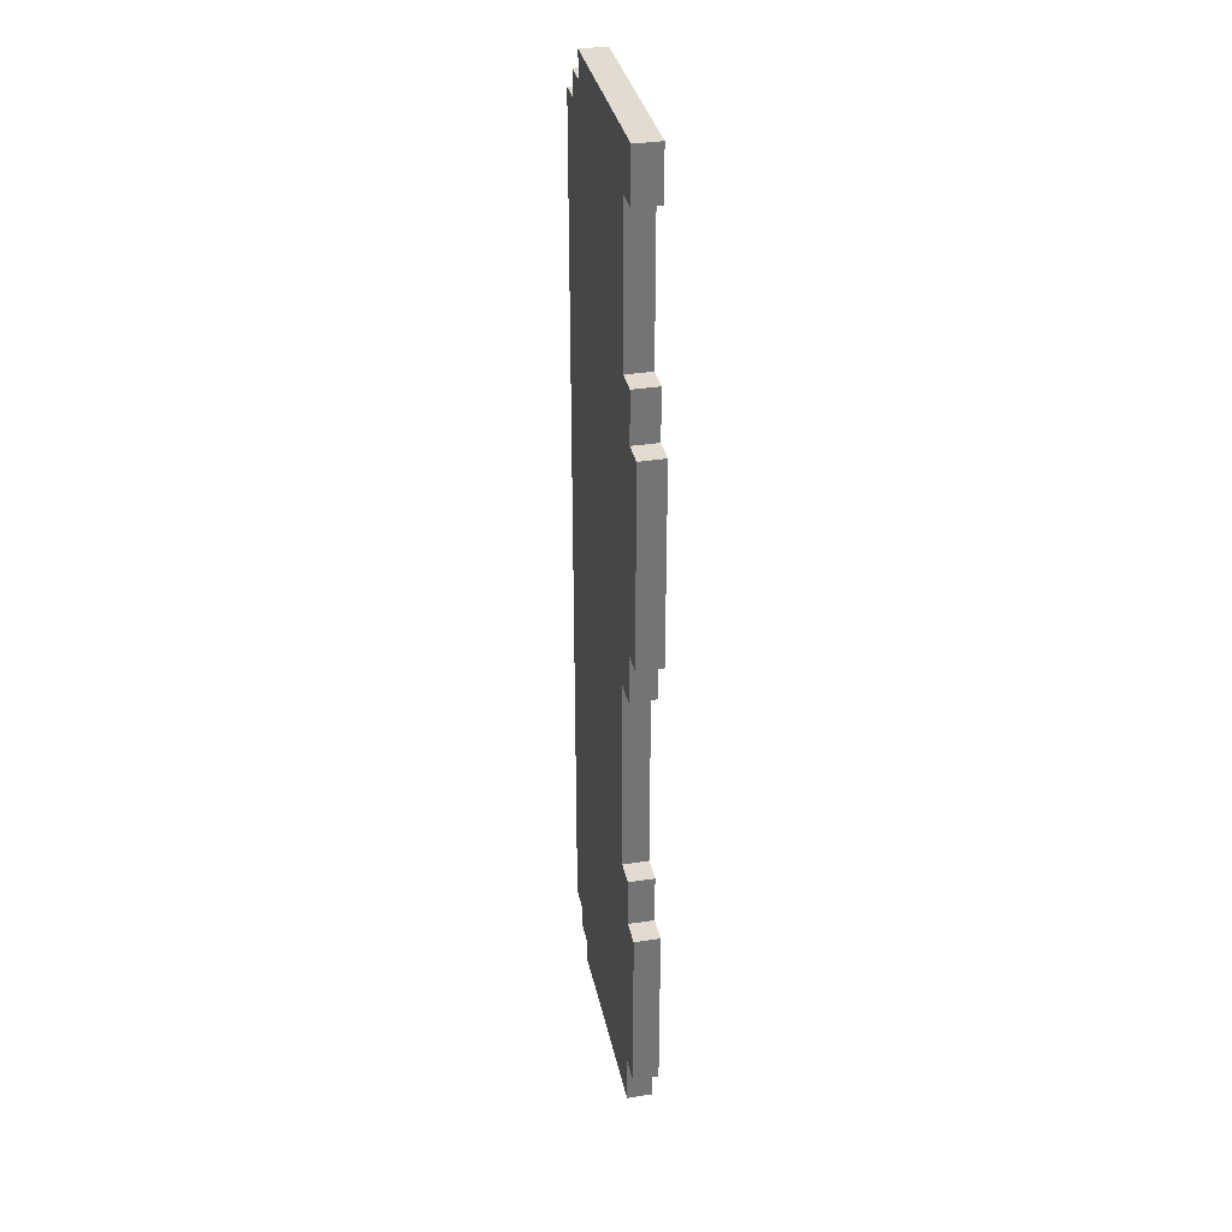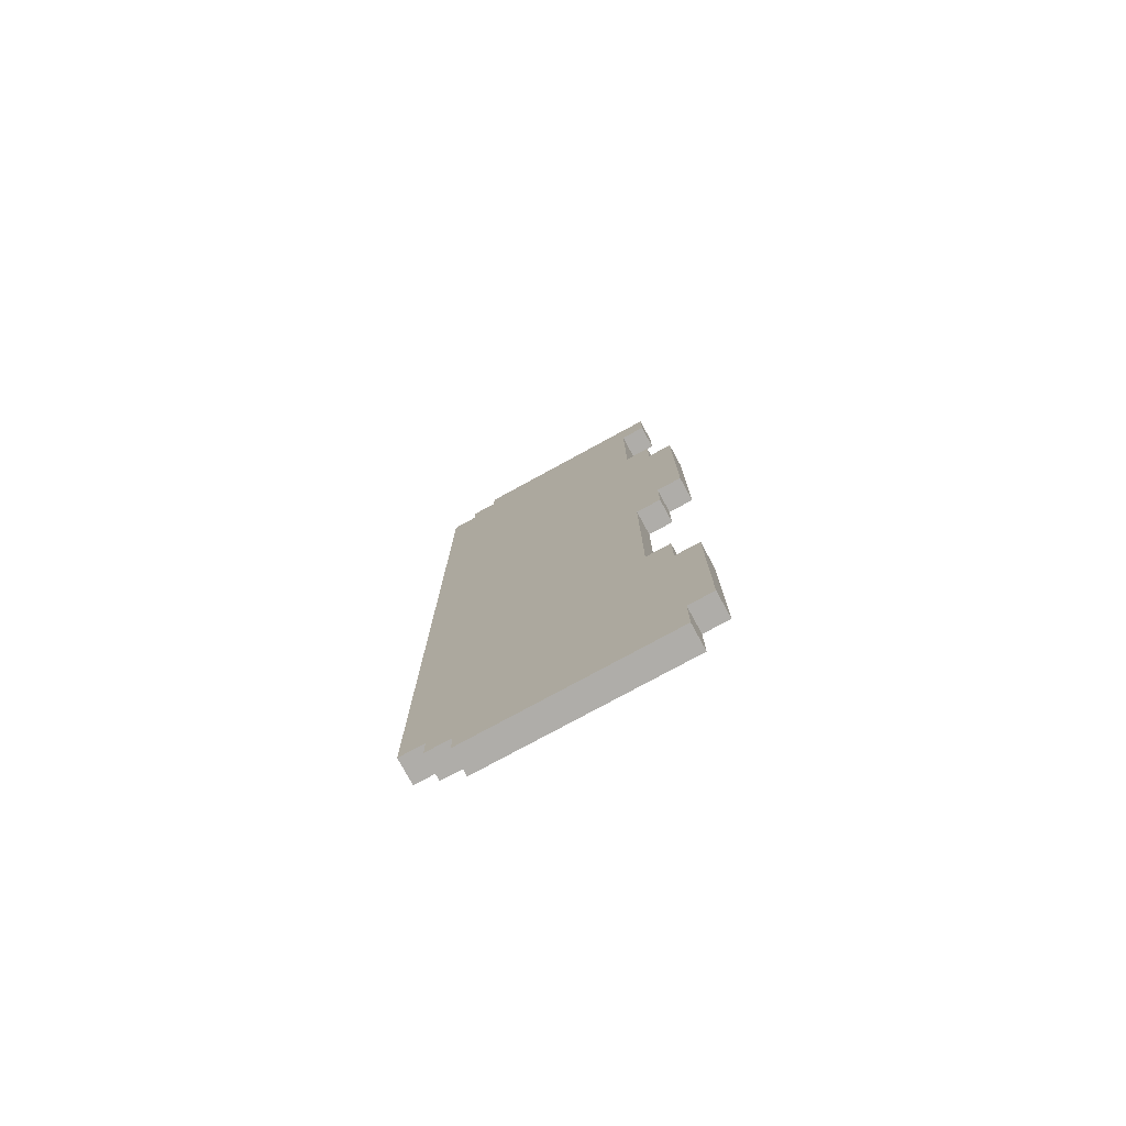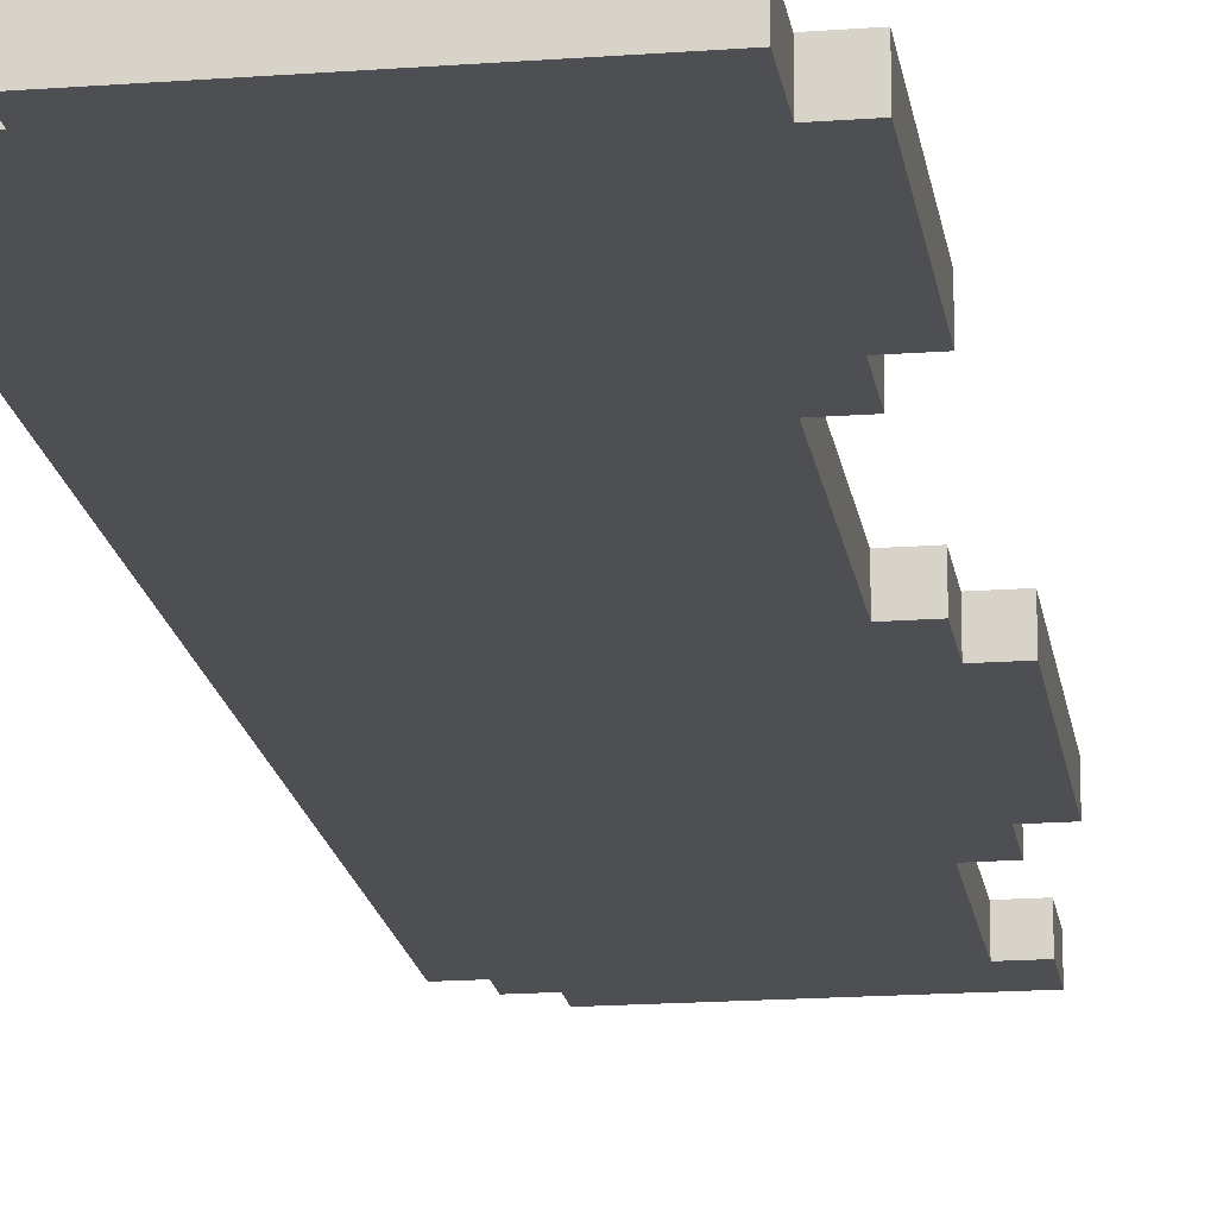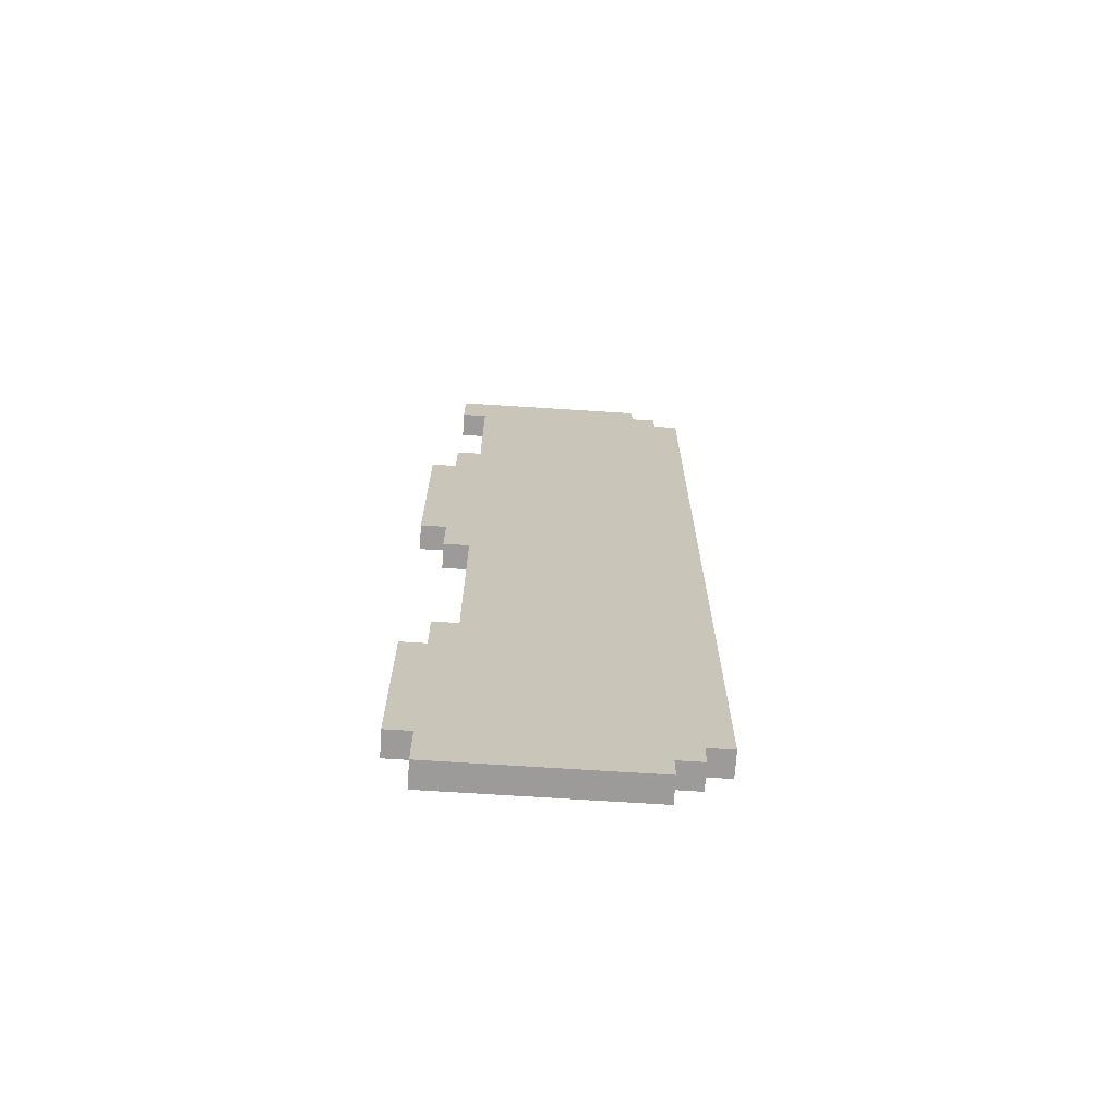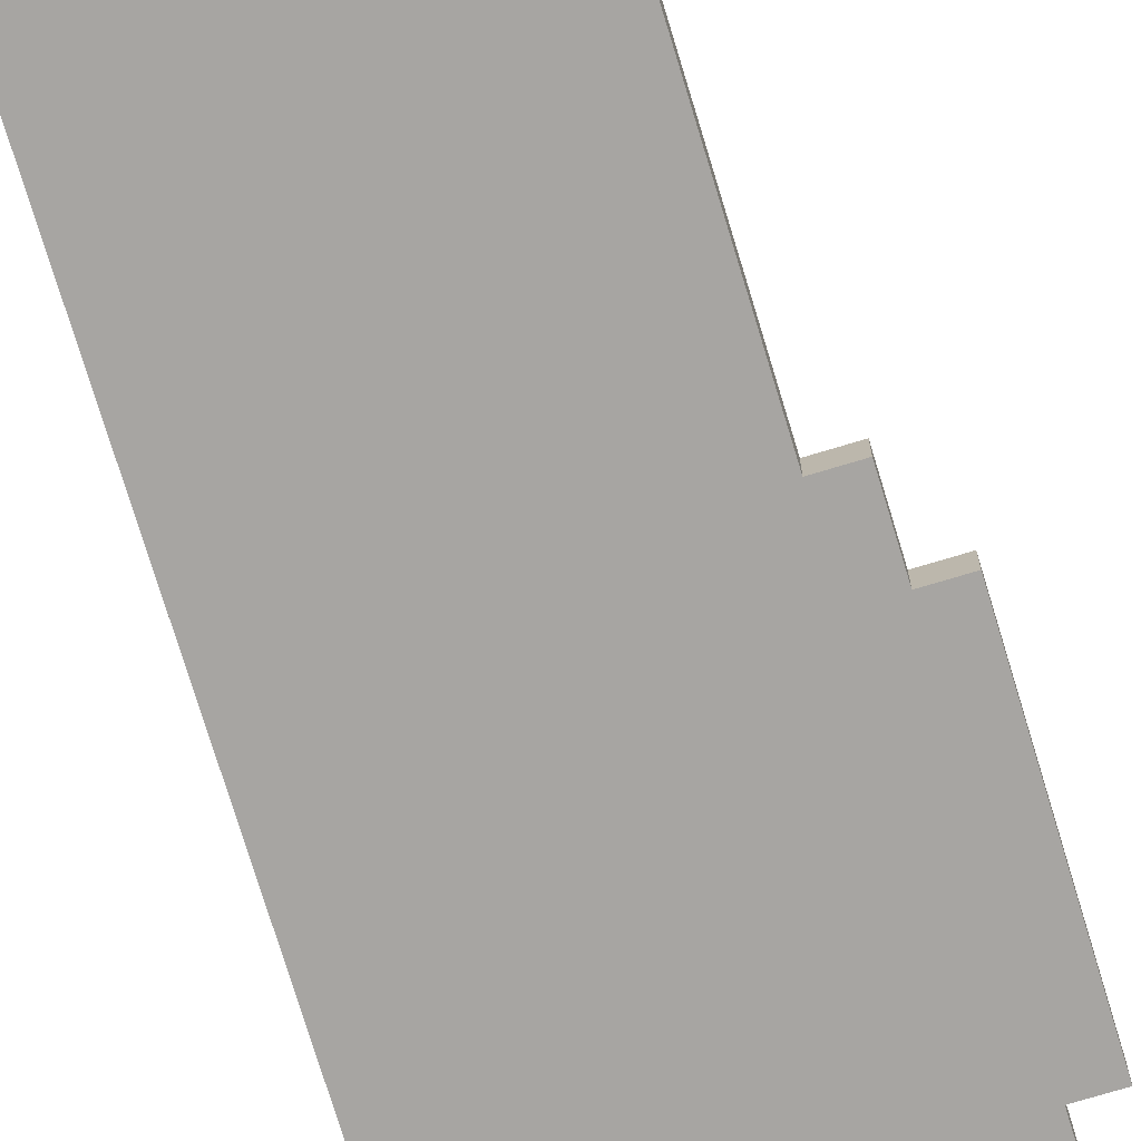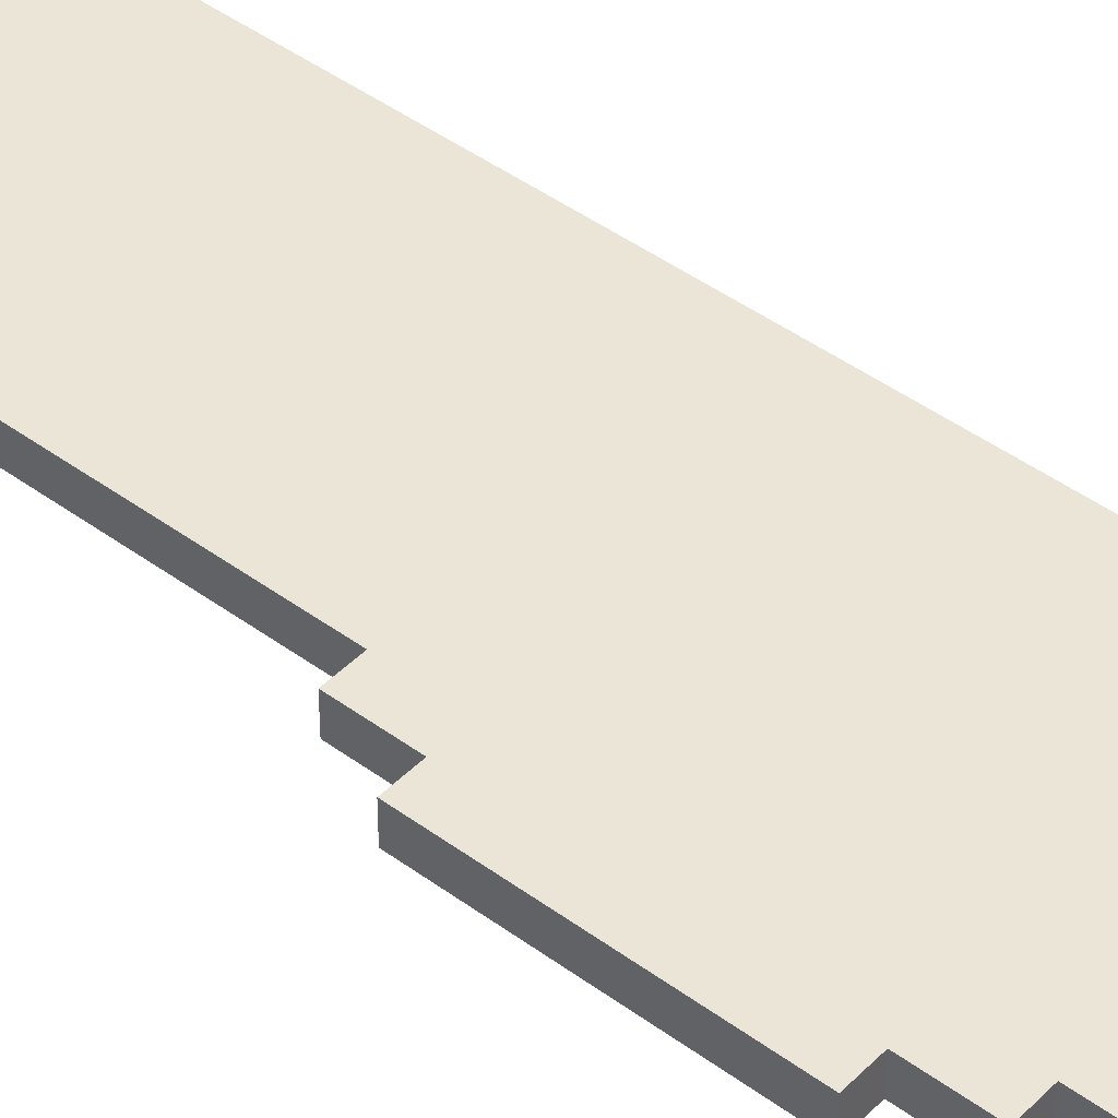
<metadata>
{"format":"obj","ext":"obj","renderer":"f3d","projection":"perspective","resolution":1024,"background":"white","views":[{"elev":34.2,"azim":78.2,"up":"+Y"},{"elev":-77.4,"azim":28.6,"up":"+Y"},{"elev":-17.6,"azim":8.4,"up":"+Z"},{"elev":-69.8,"azim":176.3,"up":"+Y"},{"elev":-73.9,"azim":16.8,"up":"+Z"},{"elev":44.1,"azim":130.8,"up":"+Z"}]}
</metadata>
<code>
o
v 4.5 0.3 0
v 4.5 0.3 0.1
v 4.5 1 0
v 4.5 1 0.1
v 4.5 2.2 0
v 4.5 2.2 0.1
v 4.5 3 0
v 4.5 3 0.1
v 4.4 0.1 0
v 4.4 0.1 0.1
v 4.4 0.3 0
v 4.4 0.3 0.1
v 4.4 1 0
v 4.4 1 0.1
v 4.4 1.2 0
v 4.4 1.2 0.1
v 4.4 2 0
v 4.4 2 0.1
v 4.4 2.2 0
v 4.4 2.2 0.1
v 4.4 3 0
v 4.4 3 0.1
v 4.4 3.2 0
v 4.4 3.2 0.1
v 4.4 3.8 0
v 4.4 3.8 0.1
v 4.4 4 0
v 4.4 4 0.1
v 4.3 1.2 0
v 4.3 1.2 0.1
v 4.3 2 0
v 4.3 2 0.1
v 4.3 3.2 0
v 4.3 3.2 0.1
v 4.3 3.8 0
v 4.3 3.8 0.1
v 3.6 0.1 0
v 3.6 0.1 0.1
v 3.6 0.2 0
v 3.6 0.2 0.1
v 3.6 3.9 0
v 3.6 3.9 0.1
v 3.6 4 0
v 3.6 4 0.1
v 3.5 0.2 0
v 3.5 0.2 0.1
v 3.5 0.3 0
v 3.5 0.3 0.1
v 3.5 3.8 0
v 3.5 3.8 0.1
v 3.5 3.9 0
v 3.5 3.9 0.1
v 3.4 0.3 0
v 3.4 0.3 0.1
v 3.4 3.8 0
v 3.4 3.8 0.1
v 4.5 0.3 0
v 4.5 1 0
v 4.5 2.2 0
v 4.5 3 0
v 4.4 0.1 0
v 4.4 0.3 0
v 4.4 1 0
v 4.4 1.2 0
v 4.4 2 0
v 4.4 2.2 0
v 4.4 3 0
v 4.4 3.2 0
v 4.4 3.8 0
v 4.4 4 0
v 4.3 0.2 0
v 4.3 0.3 0
v 4.3 1 0
v 4.3 1.2 0
v 4.3 2 0
v 4.3 2.2 0
v 4.3 3 0
v 4.3 3.2 0
v 4.3 3.8 0
v 4.3 3.9 0
v 4.2 1.2 0
v 4.2 2 0
v 4.2 3.2 0
v 4.2 3.8 0
v 3.7 0.2 0
v 3.7 0.3 0
v 3.7 3.8 0
v 3.7 3.9 0
v 3.6 0.1 0
v 3.6 0.2 0
v 3.6 0.3 0
v 3.6 0.4 0
v 3.6 3.7 0
v 3.6 3.8 0
v 3.6 3.9 0
v 3.6 4 0
v 3.5 0.2 0
v 3.5 0.3 0
v 3.5 0.4 0
v 3.5 3.7 0
v 3.5 3.8 0
v 3.5 3.9 0
v 3.4 0.3 0
v 3.4 3.8 0
v 4.5 0.3 0.1
v 4.5 1 0.1
v 4.5 2.2 0.1
v 4.5 3 0.1
v 4.4 0.1 0.1
v 4.4 0.3 0.1
v 4.4 1 0.1
v 4.4 1.2 0.1
v 4.4 2 0.1
v 4.4 2.2 0.1
v 4.4 3 0.1
v 4.4 3.2 0.1
v 4.4 3.8 0.1
v 4.4 4 0.1
v 4.3 0.2 0.1
v 4.3 0.3 0.1
v 4.3 1 0.1
v 4.3 1.2 0.1
v 4.3 2 0.1
v 4.3 2.2 0.1
v 4.3 3 0.1
v 4.3 3.2 0.1
v 4.3 3.8 0.1
v 4.3 3.9 0.1
v 4.2 1.2 0.1
v 4.2 2 0.1
v 4.2 3.2 0.1
v 4.2 3.8 0.1
v 3.7 0.2 0.1
v 3.7 0.3 0.1
v 3.7 3.8 0.1
v 3.7 3.9 0.1
v 3.6 0.1 0.1
v 3.6 0.2 0.1
v 3.6 0.3 0.1
v 3.6 0.4 0.1
v 3.6 3.7 0.1
v 3.6 3.8 0.1
v 3.6 3.9 0.1
v 3.6 4 0.1
v 3.5 0.2 0.1
v 3.5 0.3 0.1
v 3.5 0.4 0.1
v 3.5 3.7 0.1
v 3.5 3.8 0.1
v 3.5 3.9 0.1
v 3.4 0.3 0.1
v 3.4 3.8 0.1
v 4.4 0.1 0
v 3.6 0.1 0
v 4.4 0.1 0.1
v 3.6 0.1 0.1
v 3.6 0.2 0
v 3.5 0.2 0
v 3.6 0.2 0.1
v 3.5 0.2 0.1
v 4.5 0.3 0
v 4.4 0.3 0
v 3.5 0.3 0
v 3.4 0.3 0
v 4.5 0.3 0.1
v 4.4 0.3 0.1
v 3.5 0.3 0.1
v 3.4 0.3 0.1
v 4.4 2 0
v 4.3 2 0
v 4.4 2 0.1
v 4.3 2 0.1
v 4.5 2.2 0
v 4.4 2.2 0
v 4.5 2.2 0.1
v 4.4 2.2 0.1
v 4.4 3.8 0
v 4.3 3.8 0
v 4.4 3.8 0.1
v 4.3 3.8 0.1
v 4.5 1 0
v 4.4 1 0
v 4.5 1 0.1
v 4.4 1 0.1
v 4.4 1.2 0
v 4.3 1.2 0
v 4.4 1.2 0.1
v 4.3 1.2 0.1
v 4.5 3 0
v 4.4 3 0
v 4.5 3 0.1
v 4.4 3 0.1
v 4.4 3.2 0
v 4.3 3.2 0
v 4.4 3.2 0.1
v 4.3 3.2 0.1
v 3.5 3.8 0
v 3.4 3.8 0
v 3.5 3.8 0.1
v 3.4 3.8 0.1
v 3.6 3.9 0
v 3.5 3.9 0
v 3.6 3.9 0.1
v 3.5 3.9 0.1
v 4.4 4 0
v 3.6 4 0
v 4.4 4 0.1
v 3.6 4 0.1
f 3 2 1
f 4 2 3
f 7 6 5
f 8 6 7
f 11 10 9
f 12 10 11
f 15 14 13
f 16 14 15
f 19 18 17
f 20 18 19
f 23 22 21
f 24 22 23
f 27 26 25
f 28 26 27
f 31 30 29
f 32 30 31
f 35 34 33
f 36 34 35
f 37 38 39
f 39 38 40
f 41 42 43
f 43 42 44
f 45 46 47
f 47 46 48
f 49 50 51
f 51 50 52
f 53 54 55
f 55 54 56
f 62 58 57
f 63 58 62
f 66 60 59
f 67 60 66
f 71 62 61
f 72 63 62
f 72 62 71
f 73 64 63
f 73 63 72
f 74 64 73
f 75 66 65
f 76 67 66
f 76 66 75
f 77 68 67
f 77 67 76
f 78 68 77
f 79 70 69
f 80 70 79
f 81 72 71
f 81 74 73
f 81 75 74
f 81 73 72
f 82 78 77
f 82 75 81
f 82 76 75
f 82 77 76
f 83 79 78
f 83 78 82
f 84 80 79
f 84 79 83
f 85 81 71
f 85 71 61
f 85 84 83
f 85 83 82
f 85 82 81
f 86 84 85
f 87 80 84
f 87 84 86
f 88 70 80
f 88 80 87
f 89 86 85
f 89 85 61
f 90 86 89
f 91 87 86
f 91 86 90
f 92 87 91
f 93 87 92
f 94 88 87
f 94 87 93
f 95 70 88
f 95 88 94
f 96 70 95
f 97 91 90
f 97 92 91
f 98 92 97
f 99 93 92
f 99 92 98
f 100 94 93
f 100 93 99
f 100 95 94
f 101 95 100
f 102 95 101
f 103 99 98
f 103 101 100
f 103 100 99
f 104 101 103
f 105 106 110
f 110 106 111
f 107 108 114
f 114 108 115
f 109 110 119
f 110 111 120
f 119 110 120
f 111 112 121
f 120 111 121
f 121 112 122
f 113 114 123
f 114 115 124
f 123 114 124
f 115 116 125
f 124 115 125
f 125 116 126
f 117 118 127
f 127 118 128
f 119 120 129
f 121 122 129
f 122 123 129
f 120 121 129
f 125 126 130
f 129 123 130
f 123 124 130
f 124 125 130
f 126 127 131
f 130 126 131
f 127 128 132
f 131 127 132
f 119 129 133
f 109 119 133
f 131 132 133
f 130 131 133
f 129 130 133
f 133 132 134
f 132 128 135
f 134 132 135
f 128 118 136
f 135 128 136
f 133 134 137
f 109 133 137
f 137 134 138
f 134 135 139
f 138 134 139
f 139 135 140
f 140 135 141
f 135 136 142
f 141 135 142
f 136 118 143
f 142 136 143
f 143 118 144
f 138 139 145
f 139 140 145
f 145 140 146
f 140 141 147
f 146 140 147
f 141 142 148
f 147 141 148
f 142 143 148
f 148 143 149
f 149 143 150
f 146 147 151
f 148 149 151
f 147 148 151
f 151 149 152
f 155 154 153
f 156 154 155
f 159 158 157
f 160 158 159
f 165 162 161
f 166 162 165
f 167 164 163
f 168 164 167
f 171 170 169
f 172 170 171
f 175 174 173
f 176 174 175
f 179 178 177
f 180 178 179
f 181 182 183
f 183 182 184
f 185 186 187
f 187 186 188
f 189 190 191
f 191 190 192
f 193 194 195
f 195 194 196
f 197 198 199
f 199 198 200
f 201 202 203
f 203 202 204
f 205 206 207
f 207 206 208

</code>
